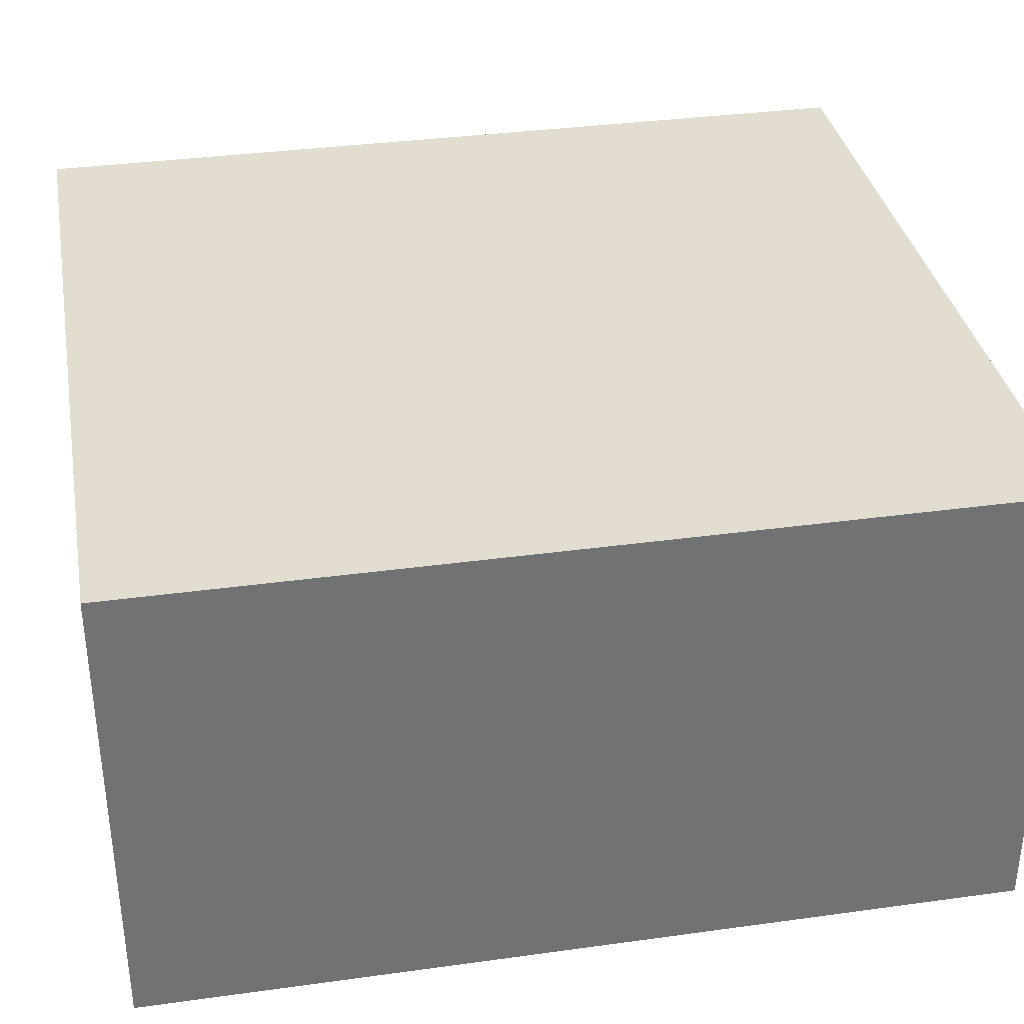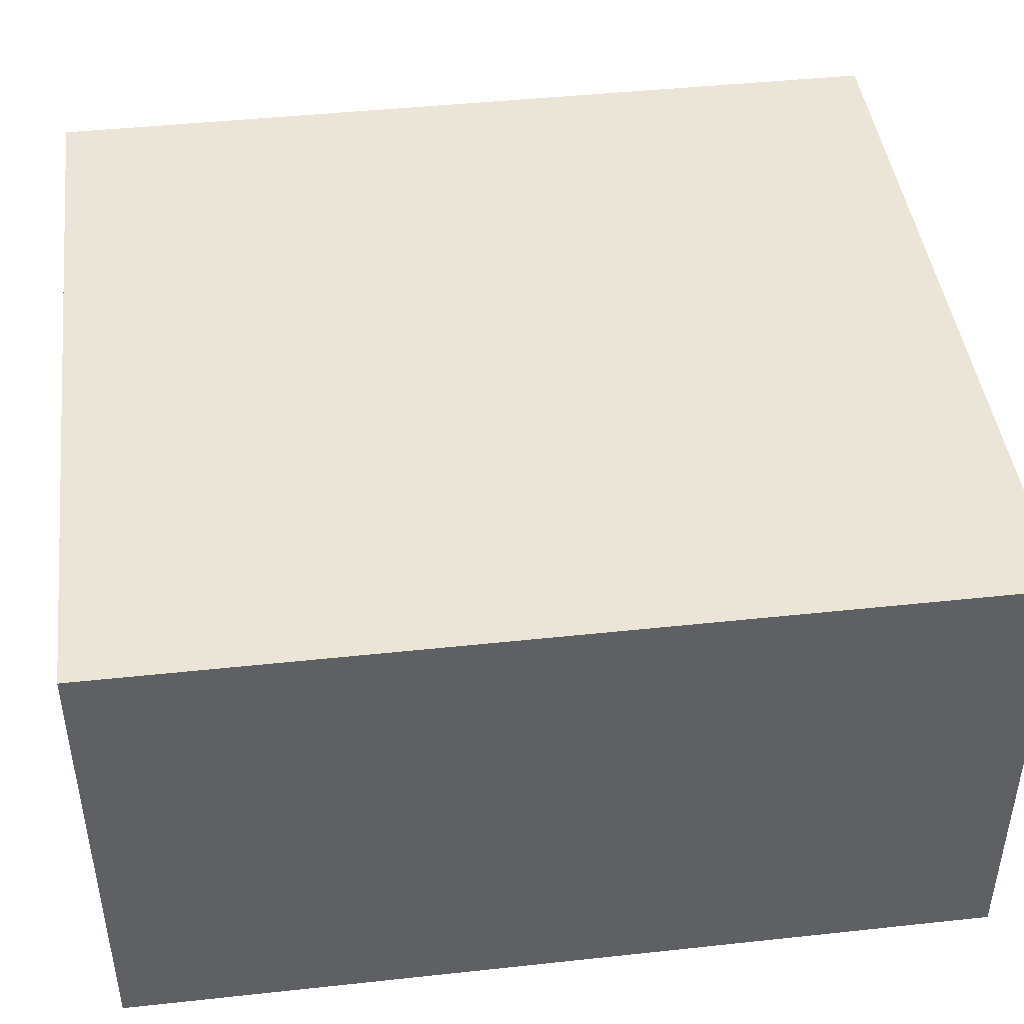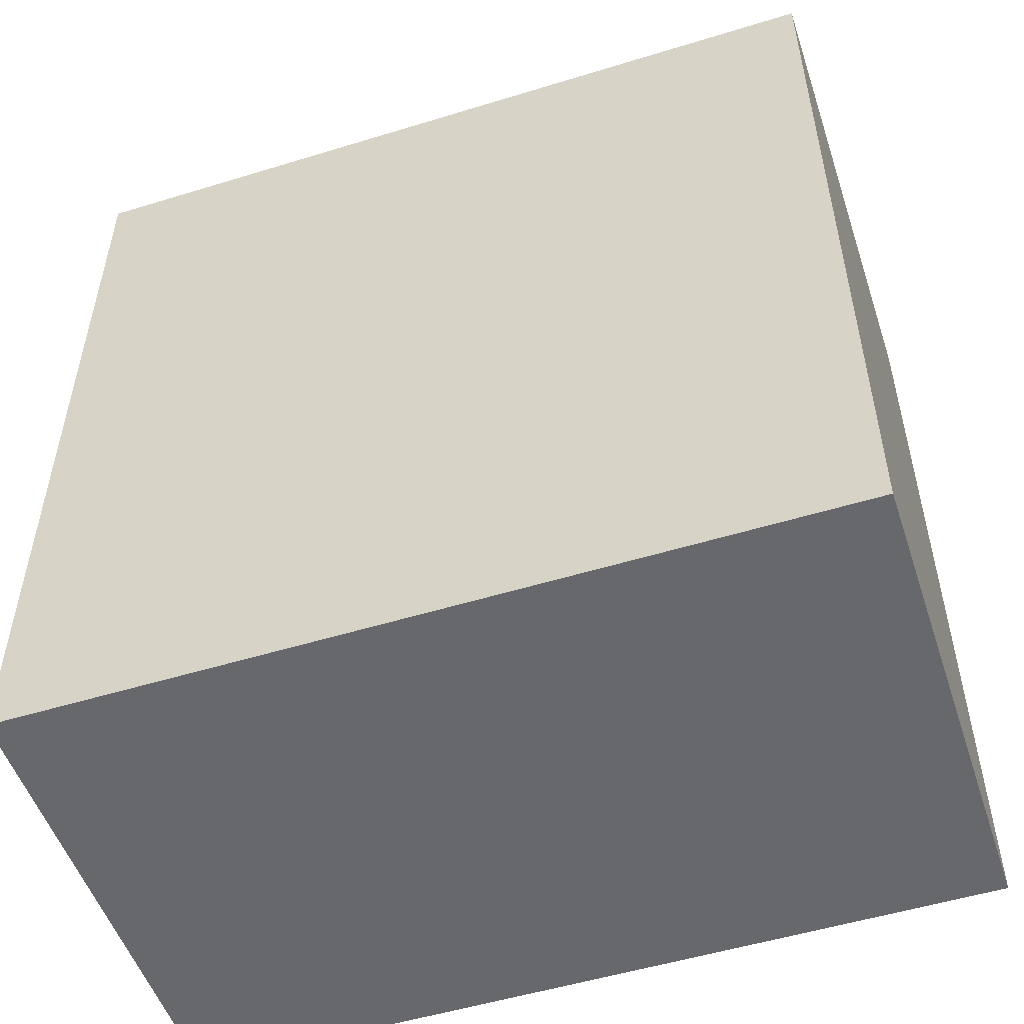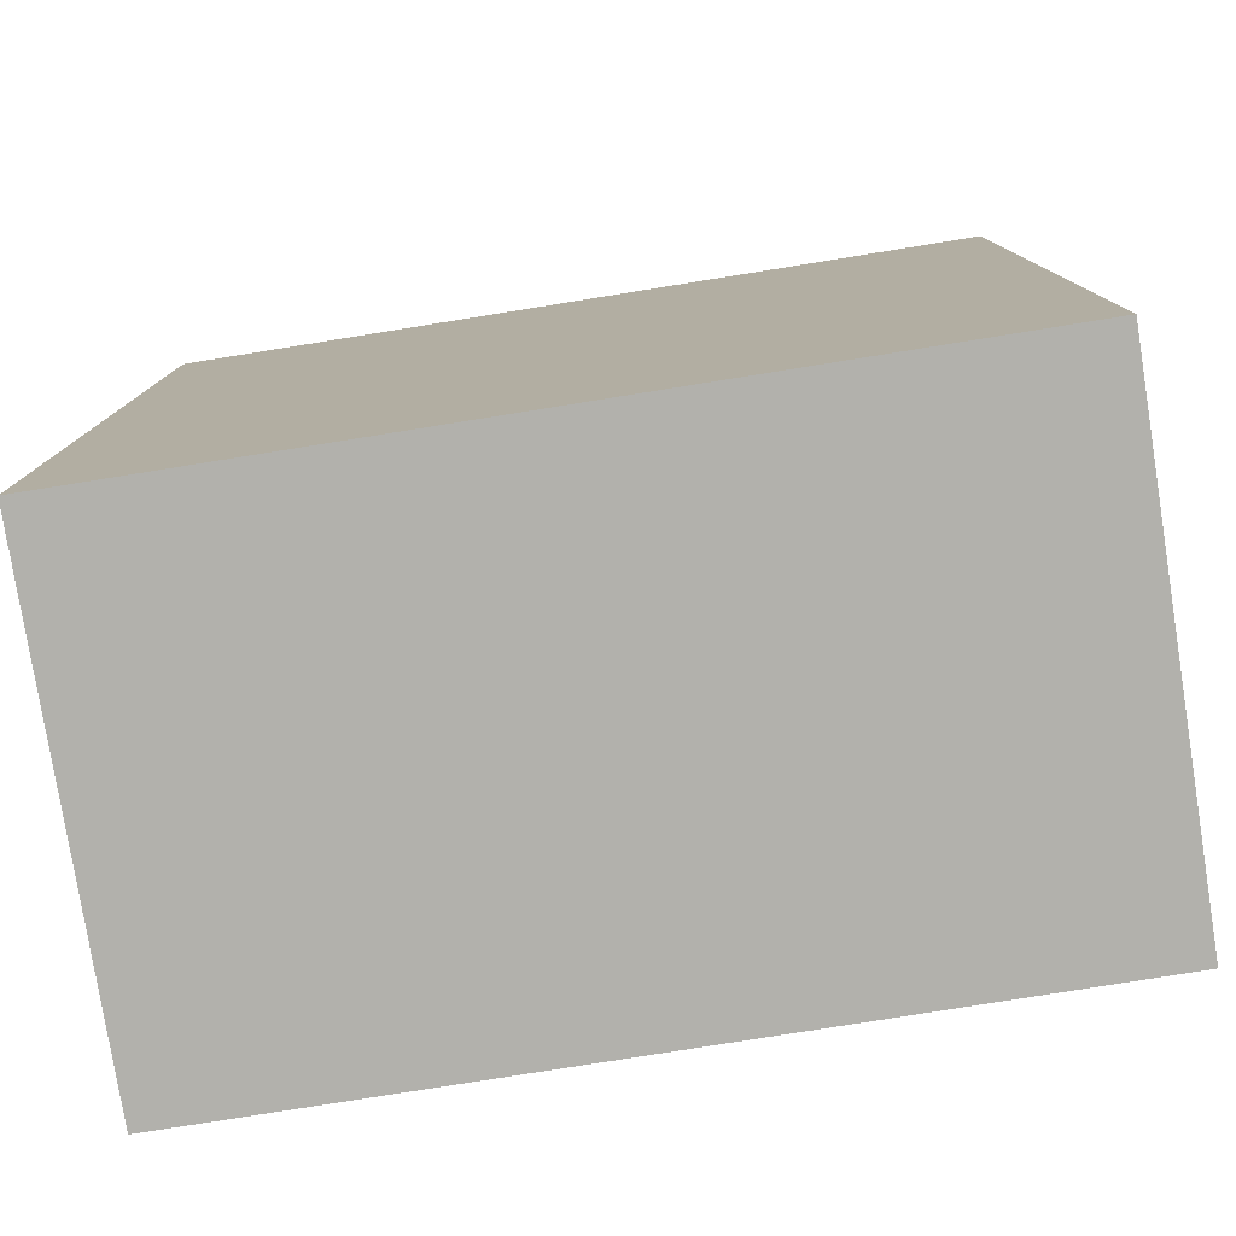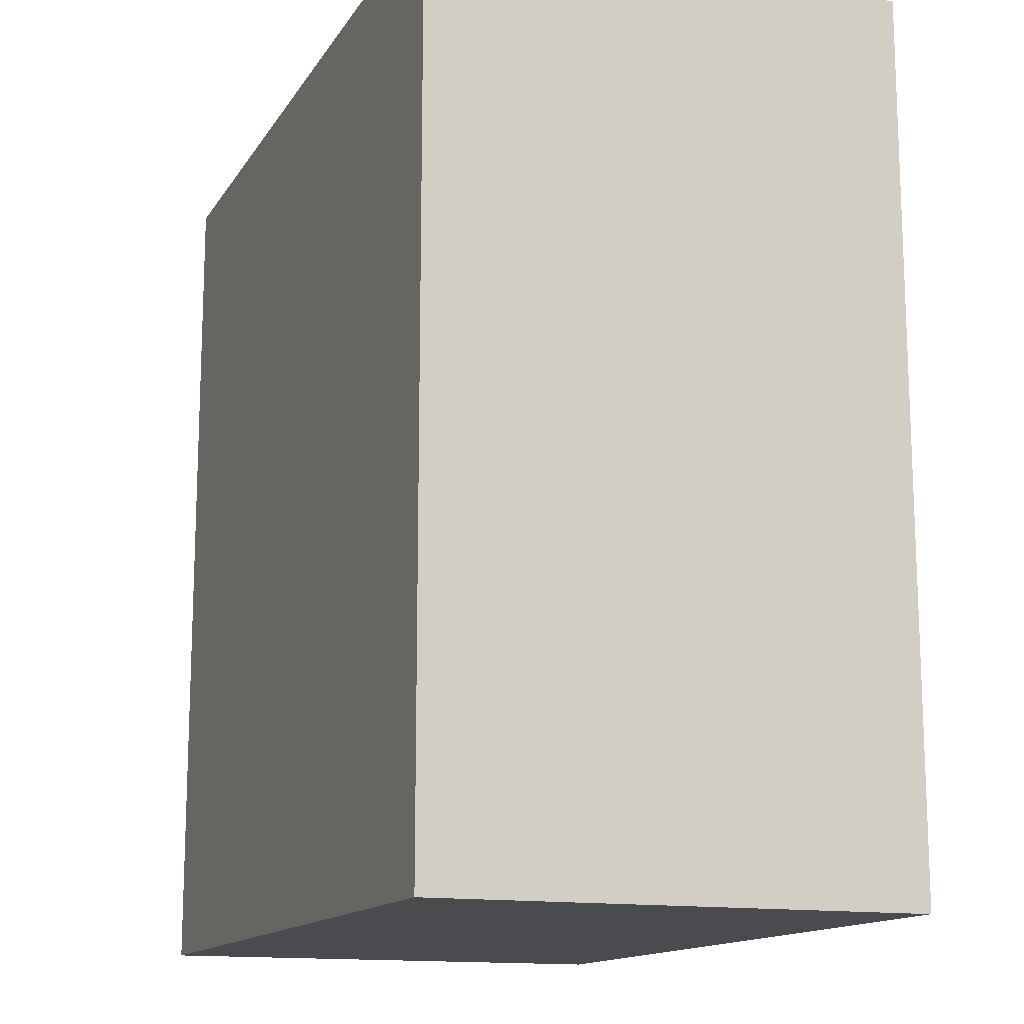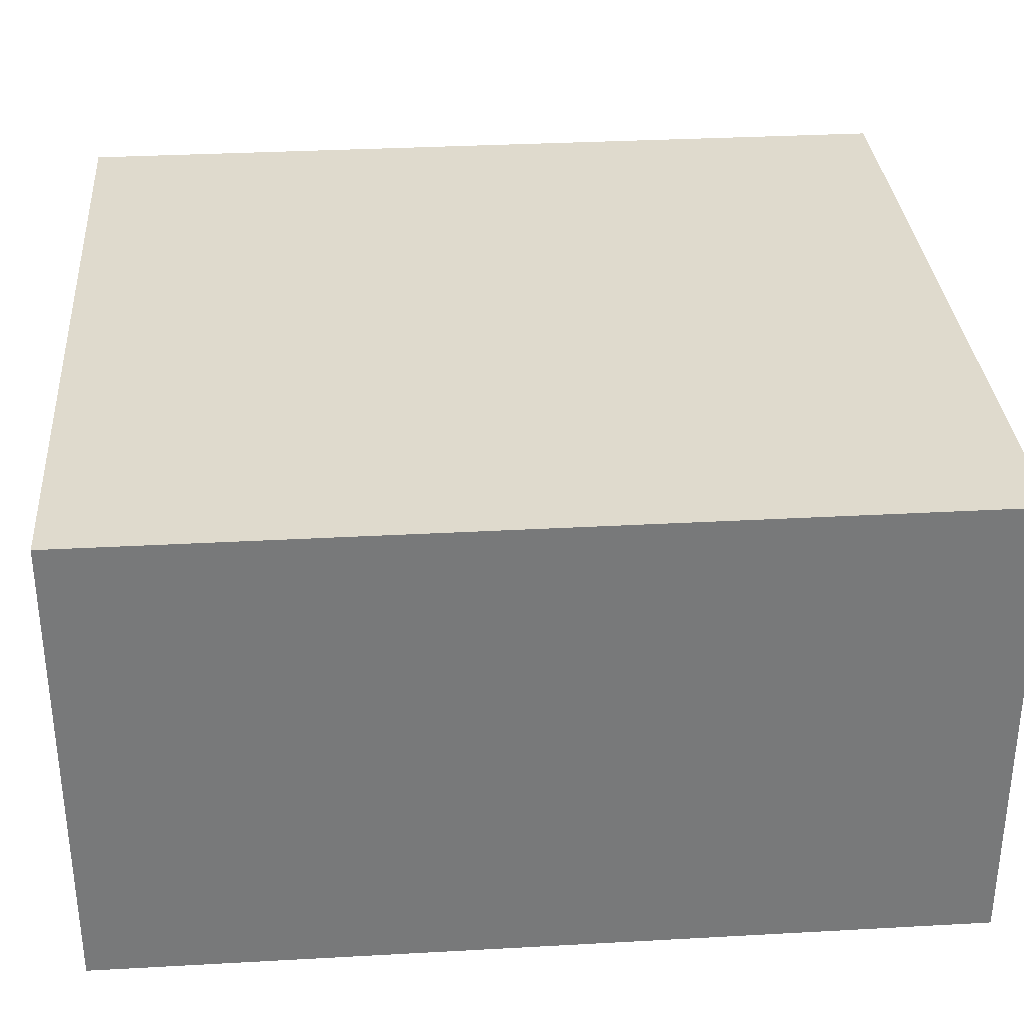
<metadata>
{"format":"obj","ext":"obj","renderer":"f3d","projection":"perspective","resolution":1024,"background":"white","views":[{"elev":35.0,"azim":79.6,"up":"+Y"},{"elev":44.2,"azim":-97.2,"up":"+Y"},{"elev":-52.5,"azim":-161.7,"up":"+Z"},{"elev":-78.9,"azim":9.1,"up":"+Z"},{"elev":-14.1,"azim":-111.1,"up":"+Z"},{"elev":32.6,"azim":85.6,"up":"+Y"}]}
</metadata>
<code>
v  1.51 0 -1.64
v  0 0 0
v  0 0 -1.64
v  1.51 0 0
v  1.51 0.9 0
v  0 0.9 0
v  0 0.9 -1.64
v  1.51 0.9 -1.64
g SketchUp_ID2
f 1 2 3
f 2 1 4
f 5 2 4
f 2 5 6
f 7 2 6
f 2 7 3
f 7 1 3
f 1 7 8
f 1 5 4
f 5 1 8
f 5 7 6
f 7 5 8

</code>
